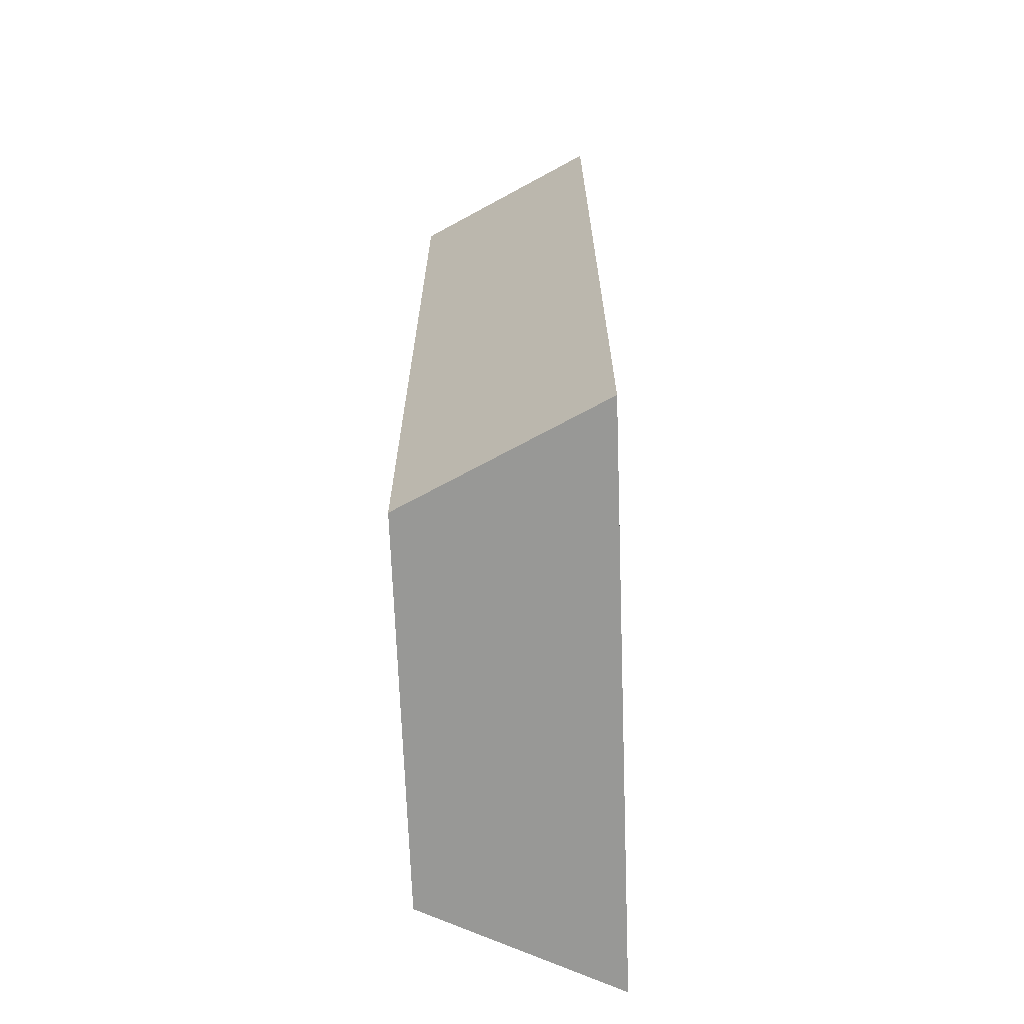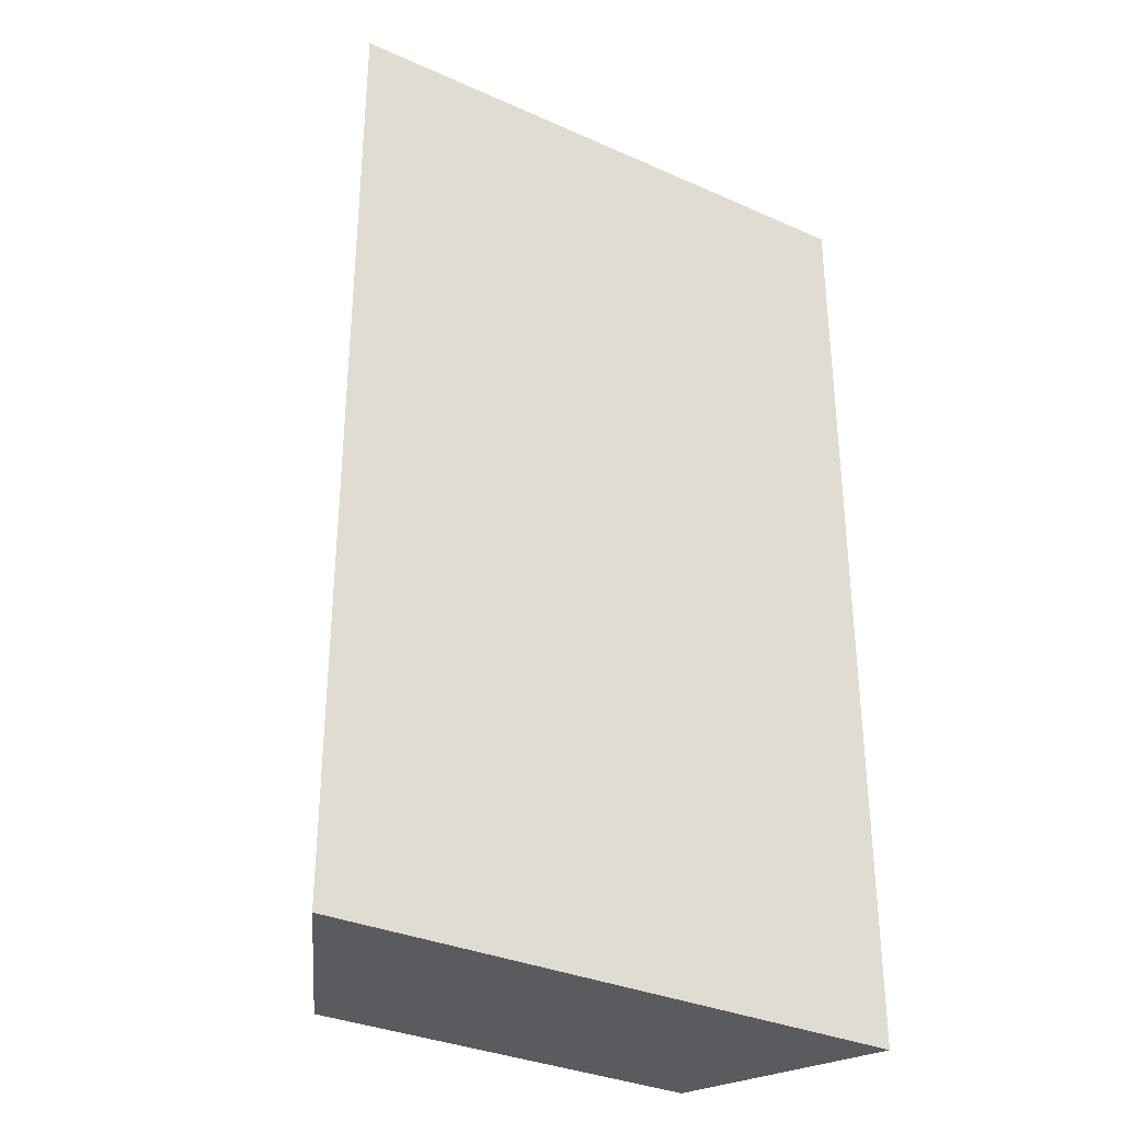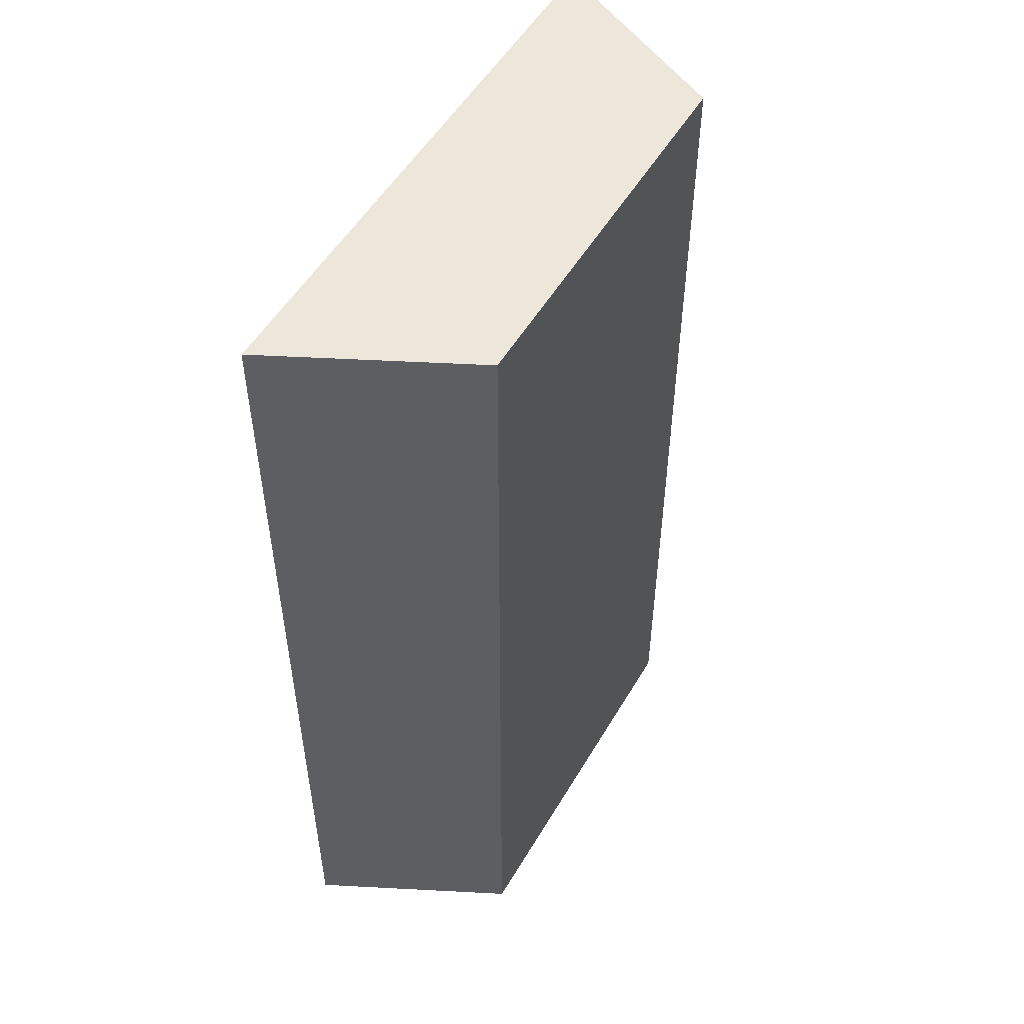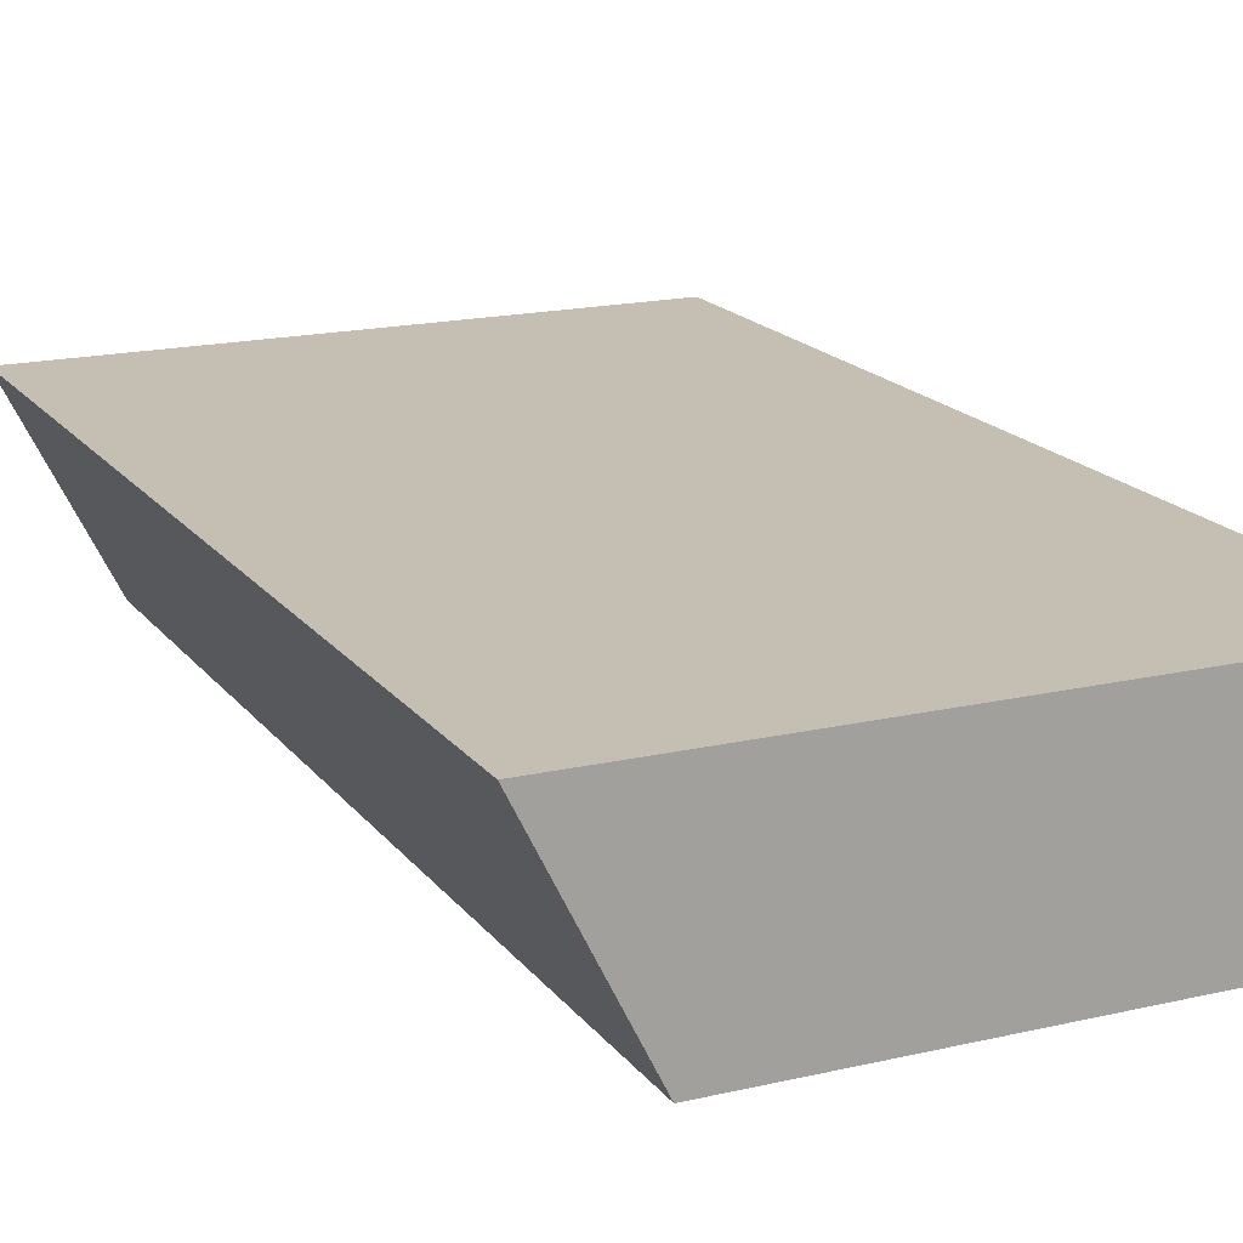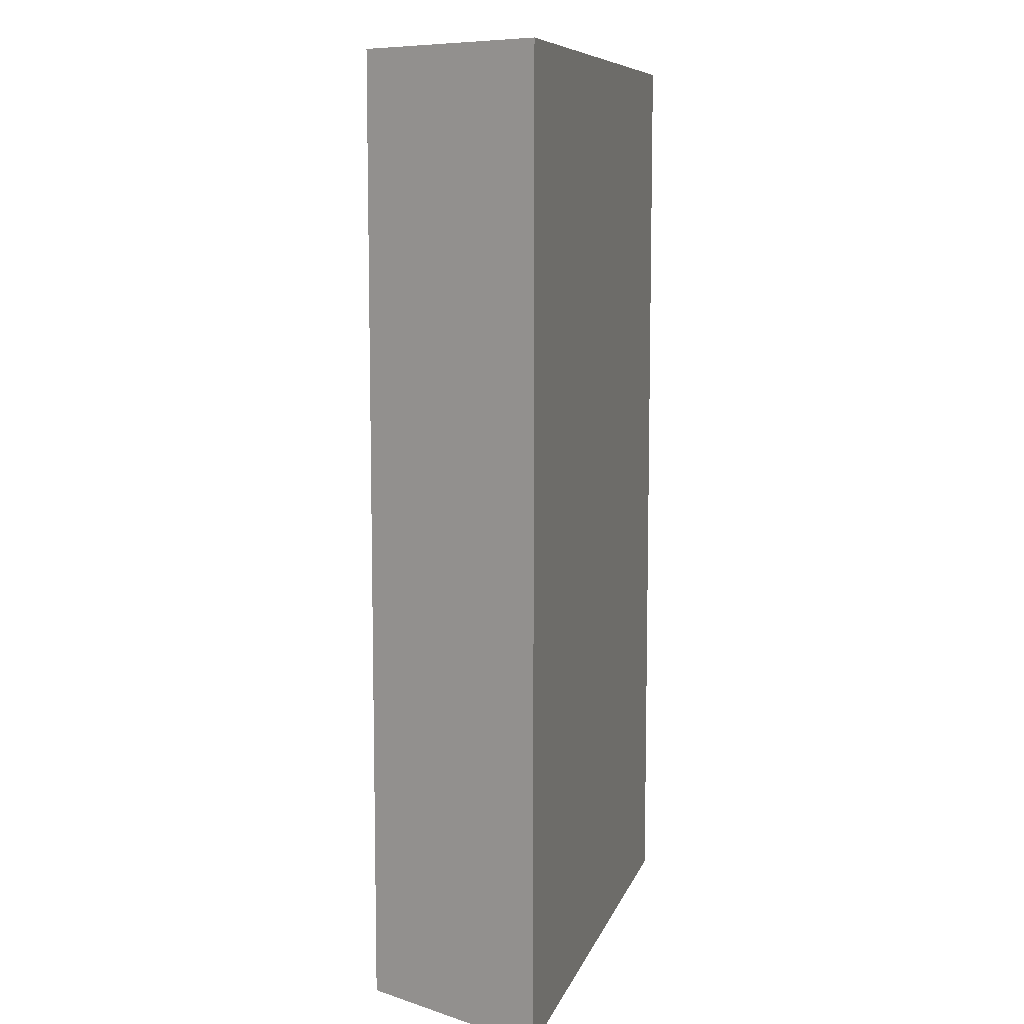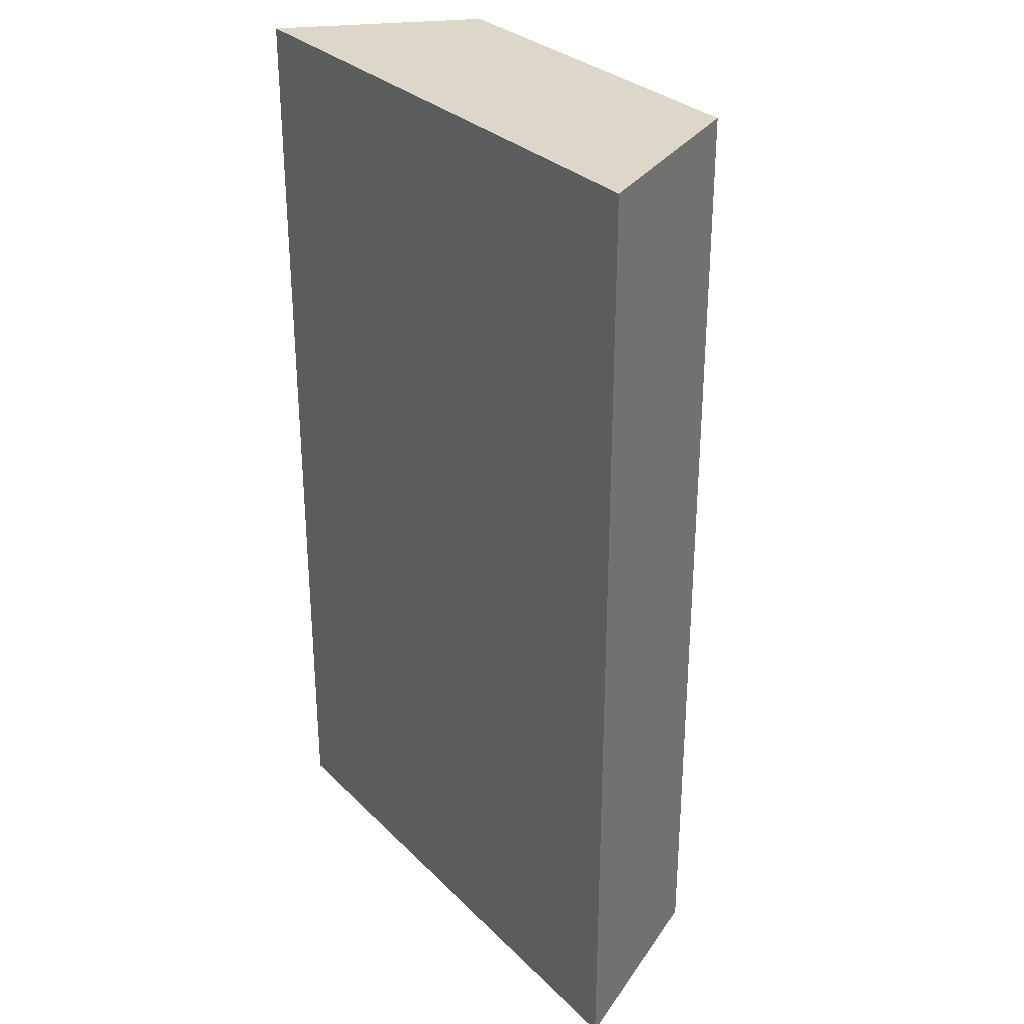
<metadata>
{"format":"obj","ext":"obj","renderer":"f3d","projection":"perspective","resolution":1024,"background":"white","views":[{"elev":-68.5,"azim":-87.9,"up":"+Y"},{"elev":-33.0,"azim":-31.5,"up":"+Y"},{"elev":52.5,"azim":119.8,"up":"+Y"},{"elev":17.6,"azim":155.2,"up":"+Z"},{"elev":8.8,"azim":-75.4,"up":"+Y"},{"elev":30.3,"azim":54.3,"up":"+Y"}]}
</metadata>
<code>
g wallA_detailPainted
v 0.3 0 0.1
v 0.2 0 -0.1
v -0.3 0 0.1
v -0.2 0 -0.1
v 0.3 1 0.1
v -0.3 1 0.1
v 0.2 1 -0.1
v -0.2 1 -0.1
f 3 2 1
f 2 3 4
f 7 6 5
f 6 7 8
f 3 8 4
f 8 3 6
f 8 2 4
f 2 8 7
f 5 2 7
f 2 5 1
f 5 3 1
f 3 5 6

</code>
